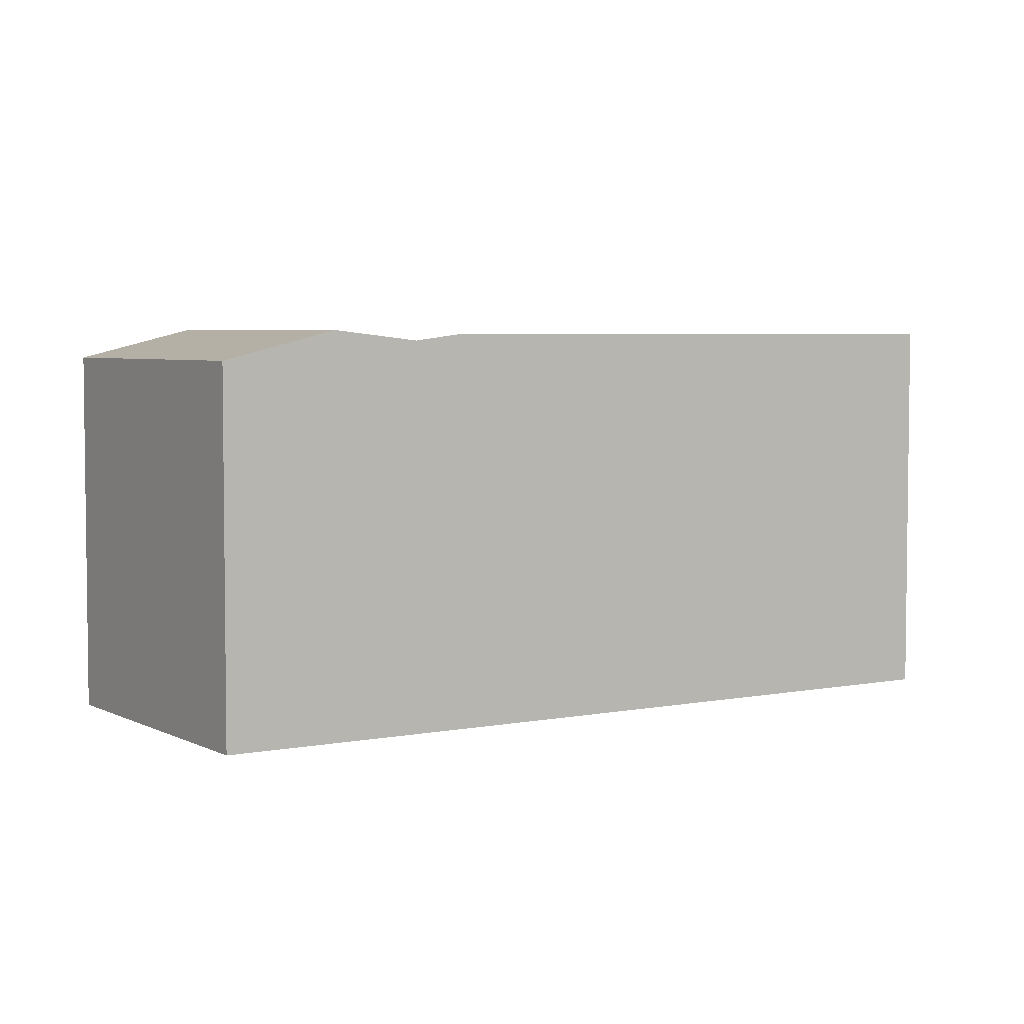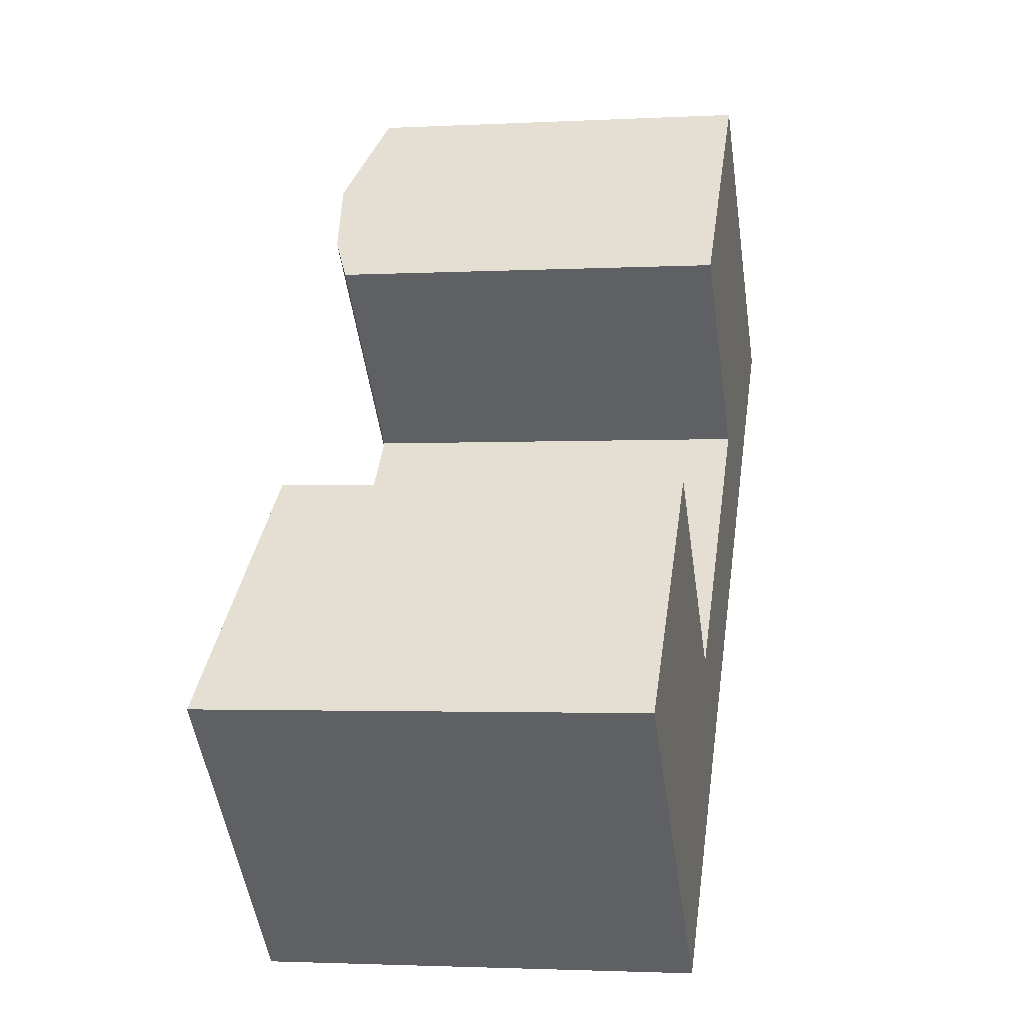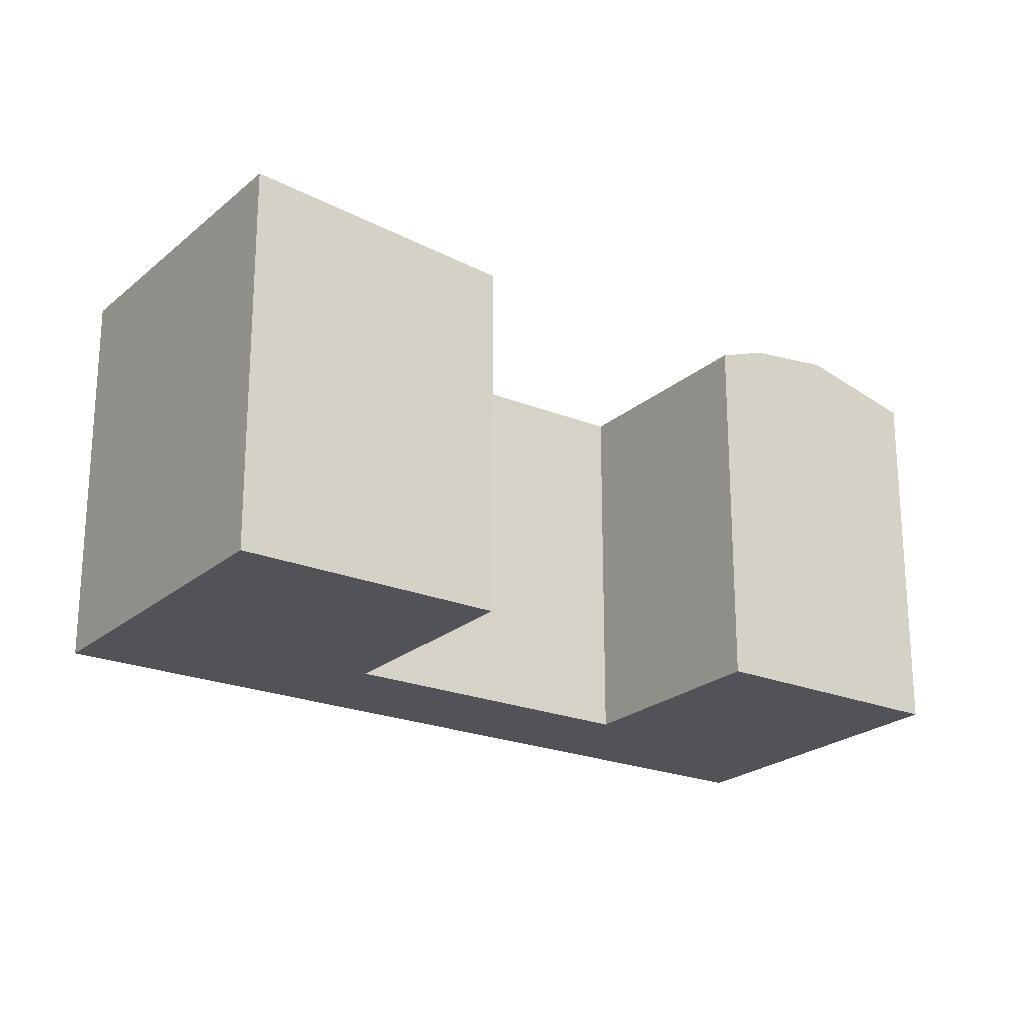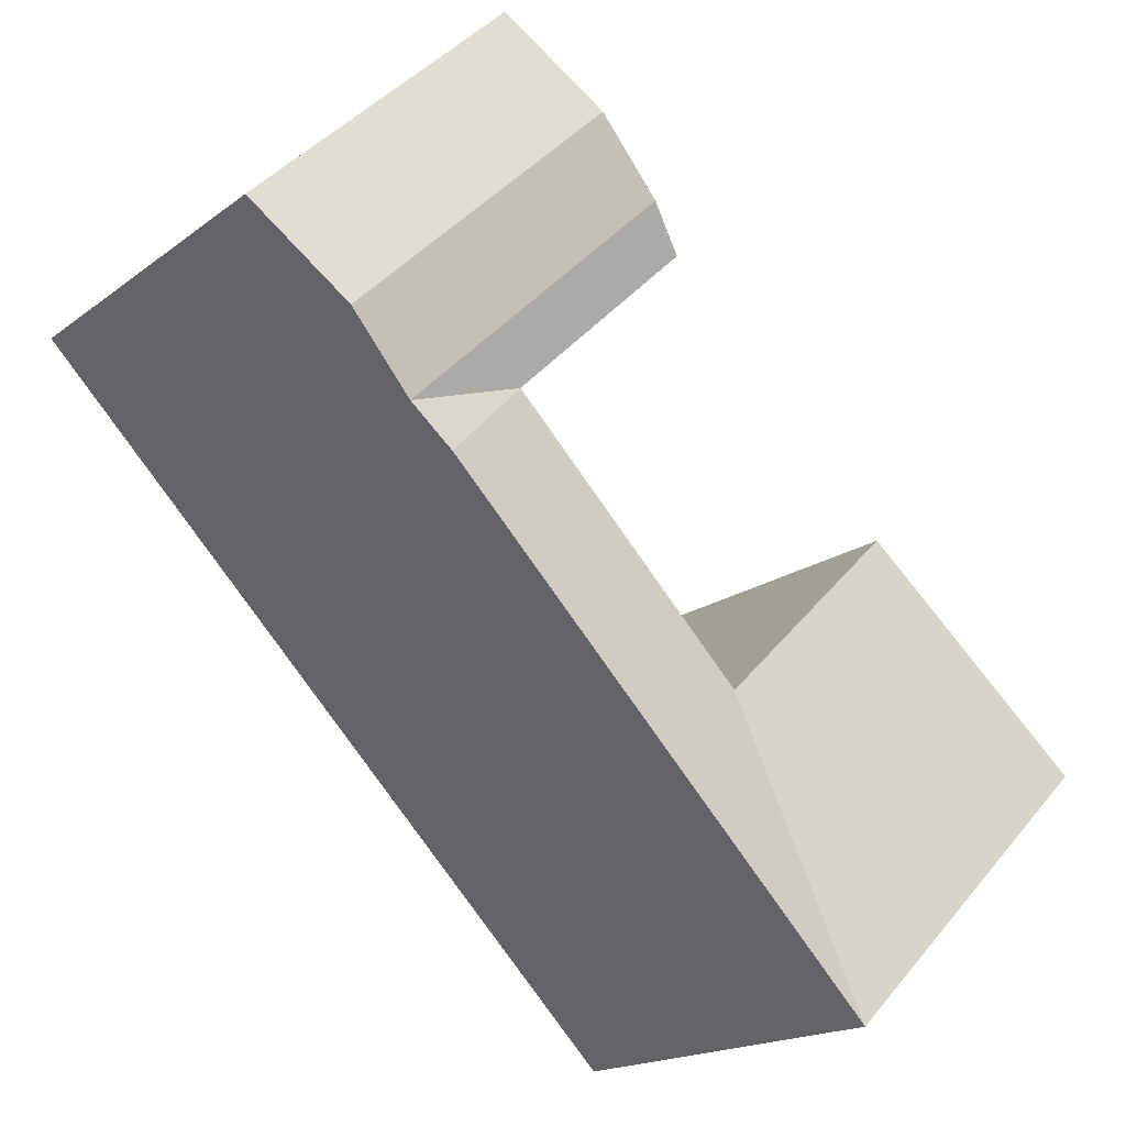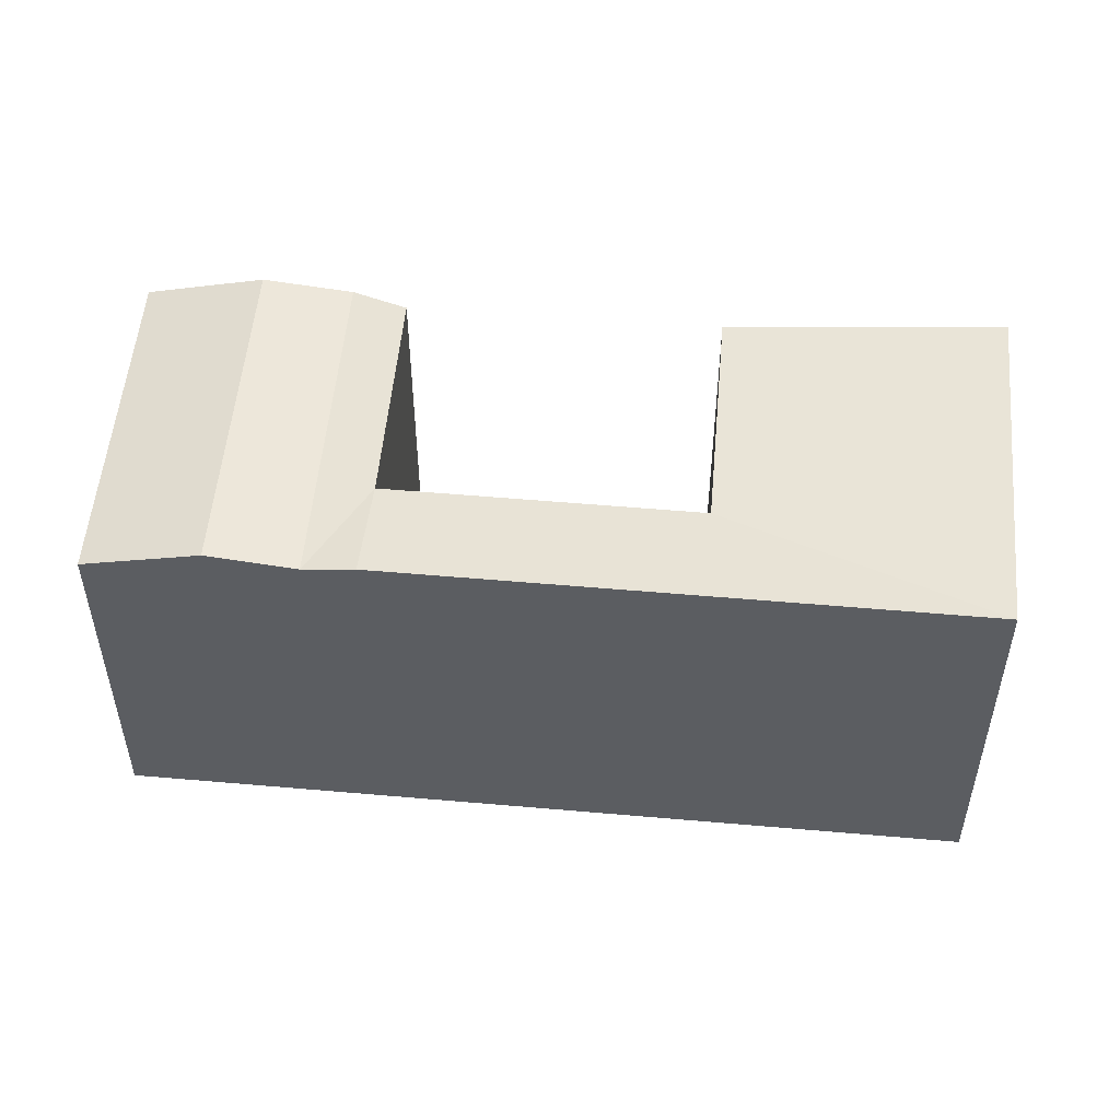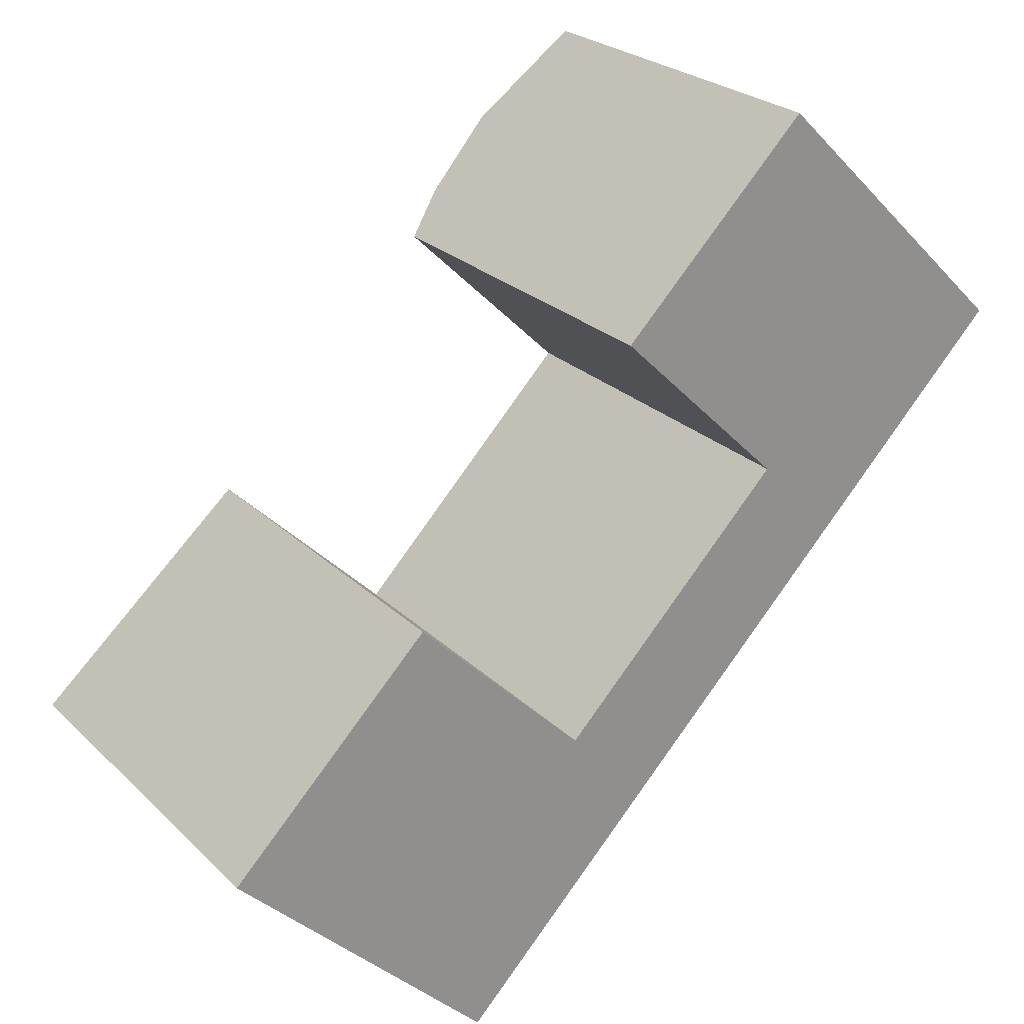
<metadata>
{"format":"obj","ext":"obj","renderer":"f3d","projection":"perspective","resolution":1024,"background":"white","views":[{"elev":4.6,"azim":101.4,"up":"+Y"},{"elev":-2.2,"azim":-79.0,"up":"+Z"},{"elev":-22.7,"azim":-80.7,"up":"+Y"},{"elev":-17.2,"azim":145.6,"up":"+Z"},{"elev":53.5,"azim":139.4,"up":"+Y"},{"elev":24.7,"azim":-33.5,"up":"+Z"}]}
</metadata>
<code>
v  43.5 -1.164e-15 19.02
v  39.3 19.08 23.09
v  39.3 -1.414e-15 23.09
v  43.5 19.08 19.01
v  22.82 1.445e-16 -2.36
v  34.18 20.37 9.386
v  34.18 -5.748e-16 9.386
v  22.82 20.37 -2.361
v  29.98 19.08 13.46
v  18.65 -1.068e-16 1.744
v  29.98 -8.244e-16 13.46
v  18.65 19.08 1.743
v  8.696 20.37 -8.547
v  12.87 7.746e-16 -12.65
v  8.695 5.233e-16 -8.547
v  12.87 20.37 -12.65
v  30.91 19.08 31.23
v  21.49 -1.329e-15 21.71
v  30.91 -1.912e-15 31.23
v  21.49 19.08 21.71
v  26.62 20.55 26.9
v  23.38 20.03 23.62
v  0.0004347 20.37 -0.0006456
v  0 0 0
v  10.07 19.08 10.17
v  10.07 -6.23e-16 10.17
v  36.05 20.03 11.32
v  39.26 20.55 14.63
v  35.06 20.55 18.71
v  31.85 20.03 15.39
g defaultobject
f 1 2 3
f 2 1 4
f 5 6 7
f 6 5 8
f 9 10 11
f 10 9 12
f 13 14 15
f 14 13 16
f 14 8 5
f 8 14 16
f 17 18 19
f 18 17 20
f 20 17 21
f 20 21 22
f 20 11 18
f 11 20 9
f 3 17 19
f 17 3 2
f 23 15 24
f 15 23 13
f 10 25 26
f 25 10 12
f 25 24 26
f 24 25 23
f 6 1 7
f 1 6 27
f 1 27 4
f 4 27 28
f 29 4 28
f 4 29 2
f 30 28 27
f 28 30 29
f 30 27 9
f 27 6 9
f 12 6 8
f 6 12 9
f 12 16 13
f 16 12 8
f 30 20 22
f 20 30 9
f 29 22 21
f 22 29 30
f 2 21 17
f 21 2 29
f 25 13 23
f 13 25 12
f 1 11 7
f 11 1 3
f 7 10 5
f 10 7 11
f 15 5 10
f 5 15 14
f 11 19 18
f 19 11 3
f 10 24 15
f 24 10 26

</code>
